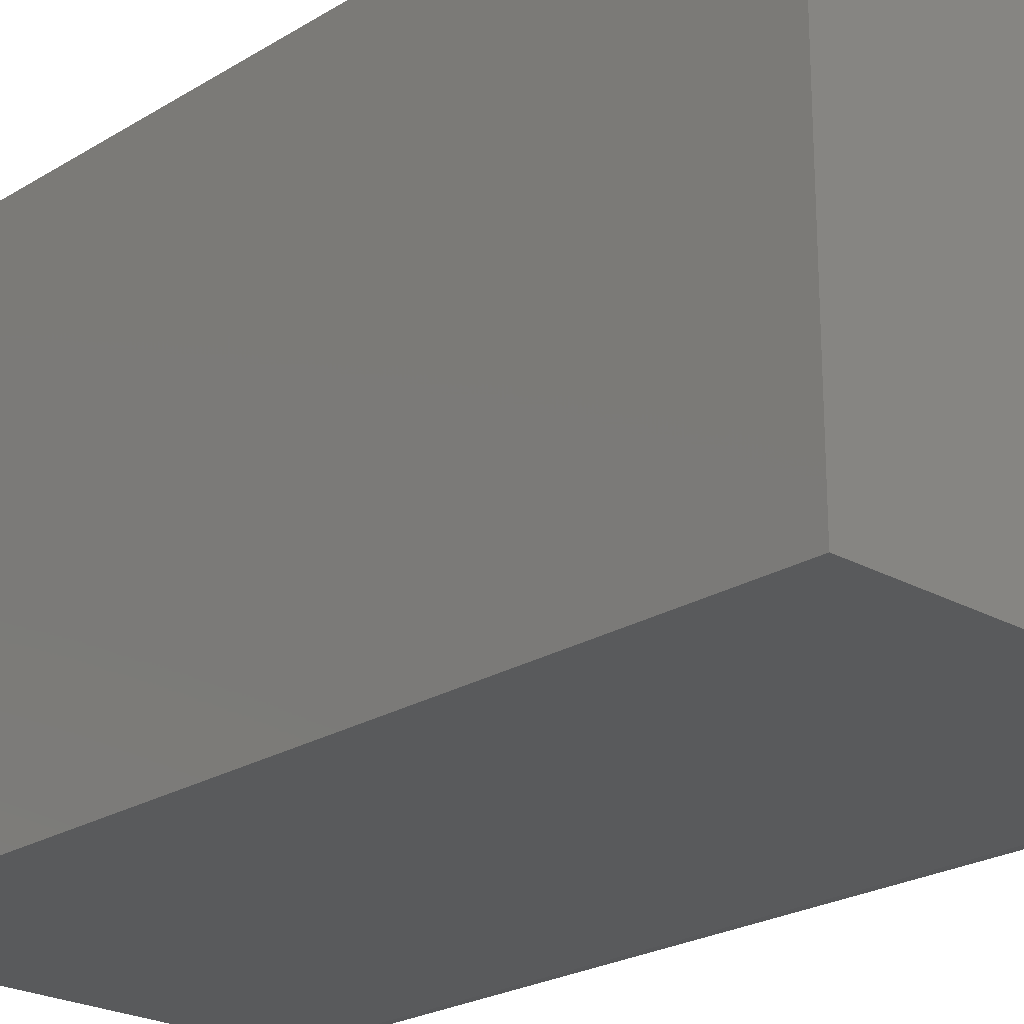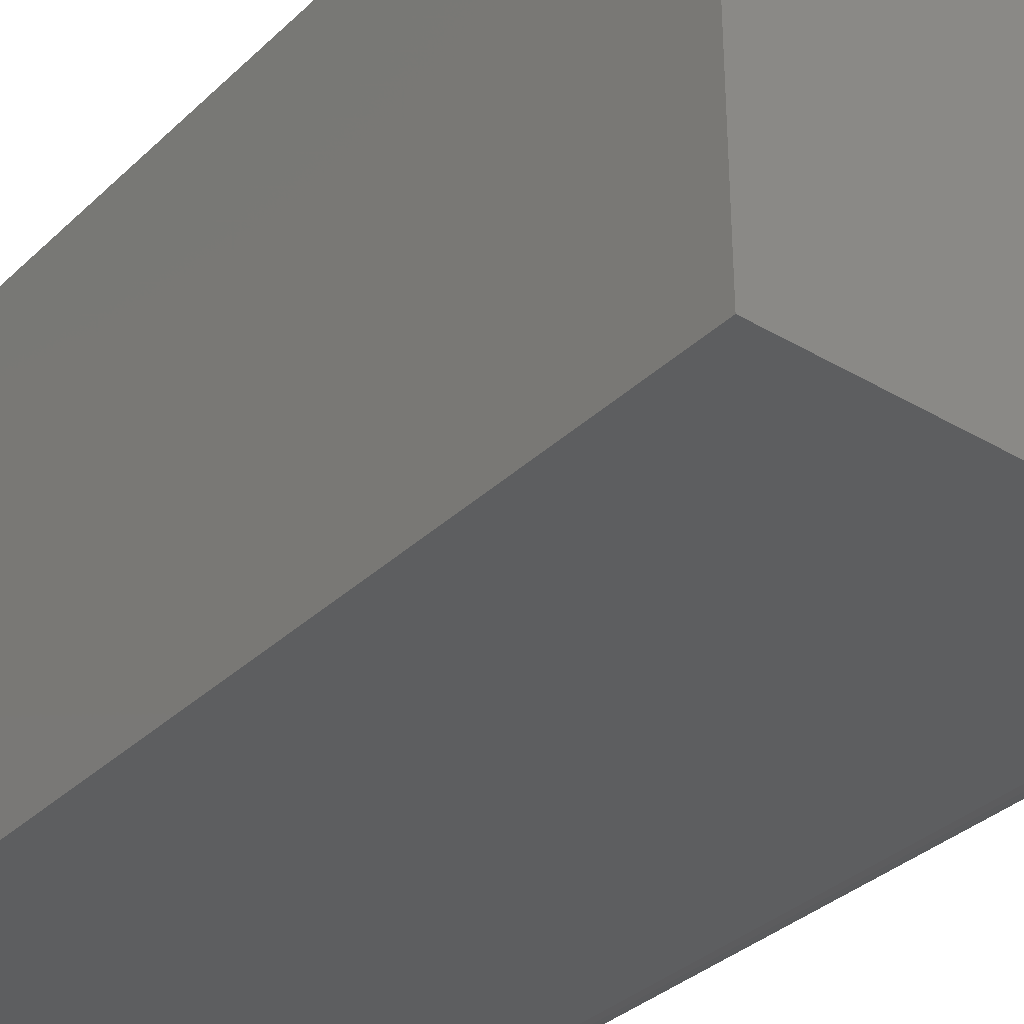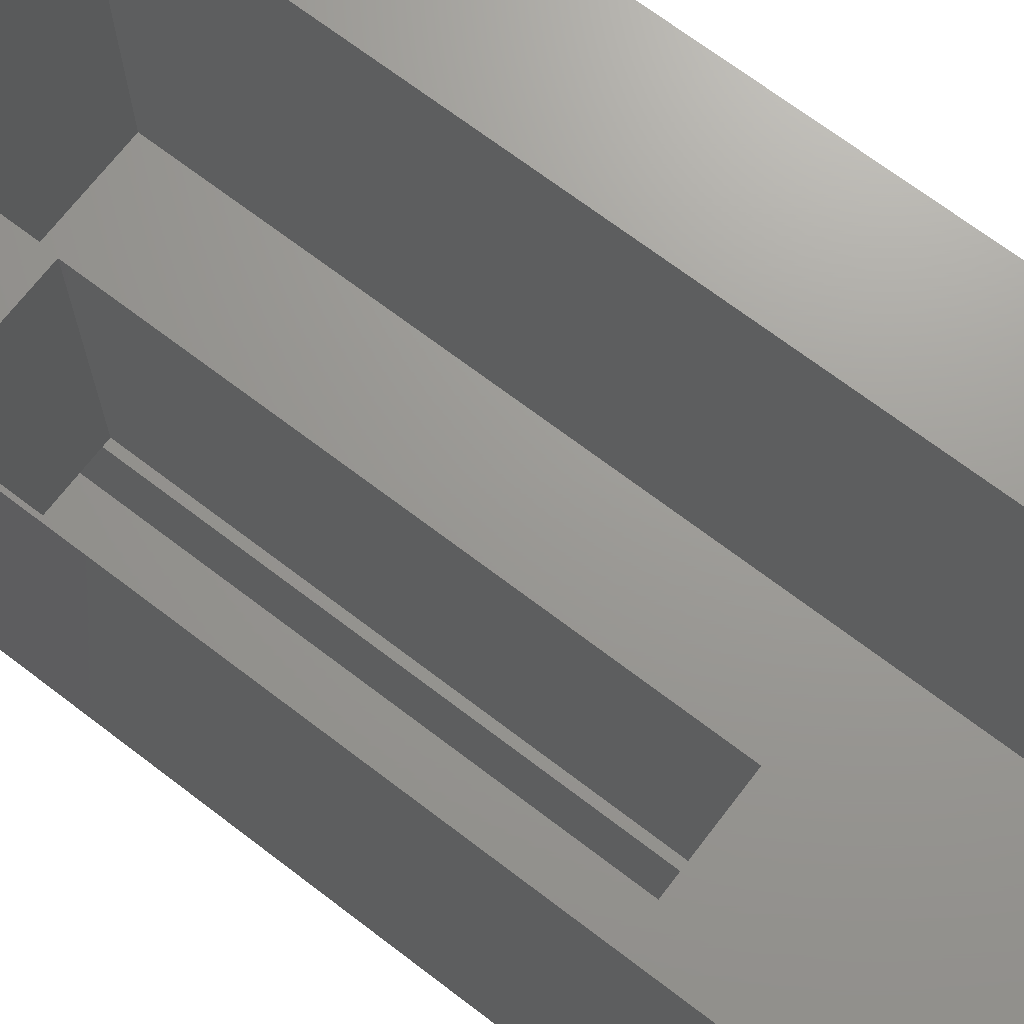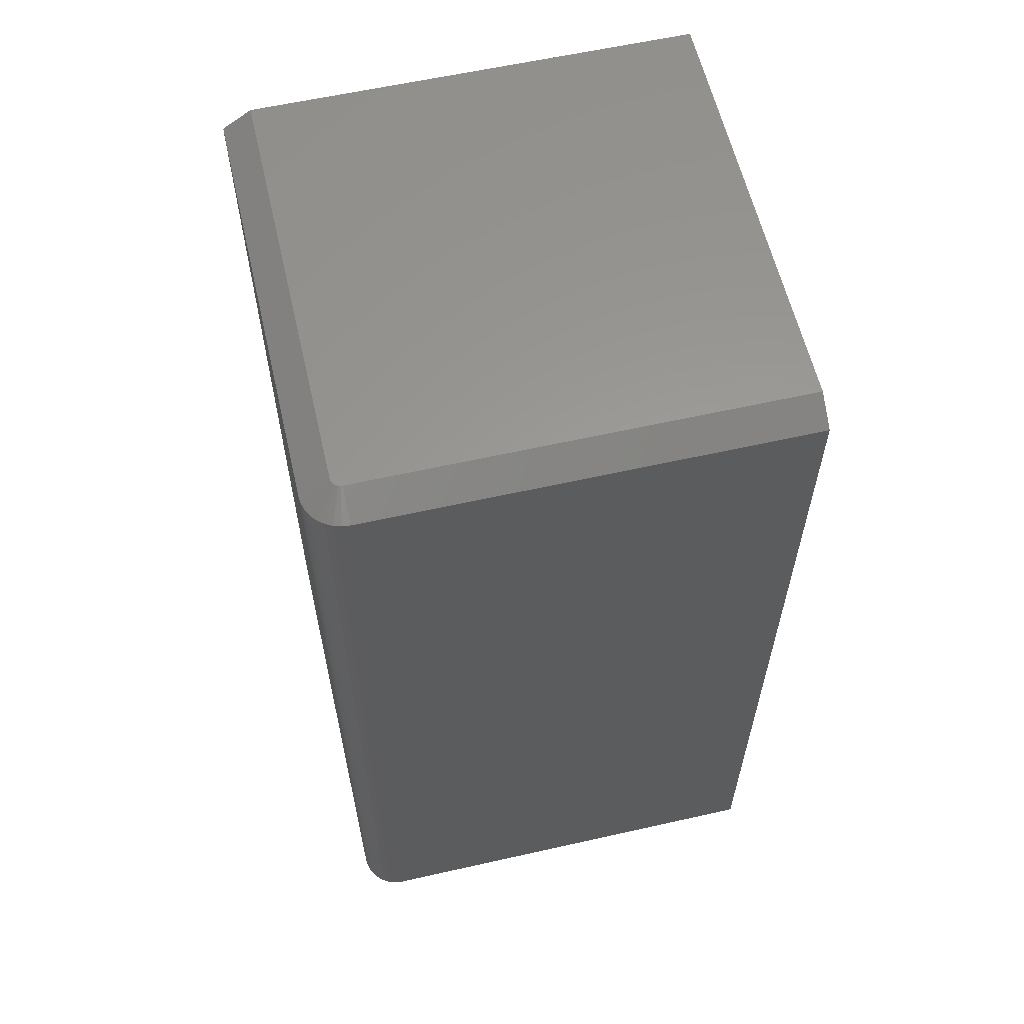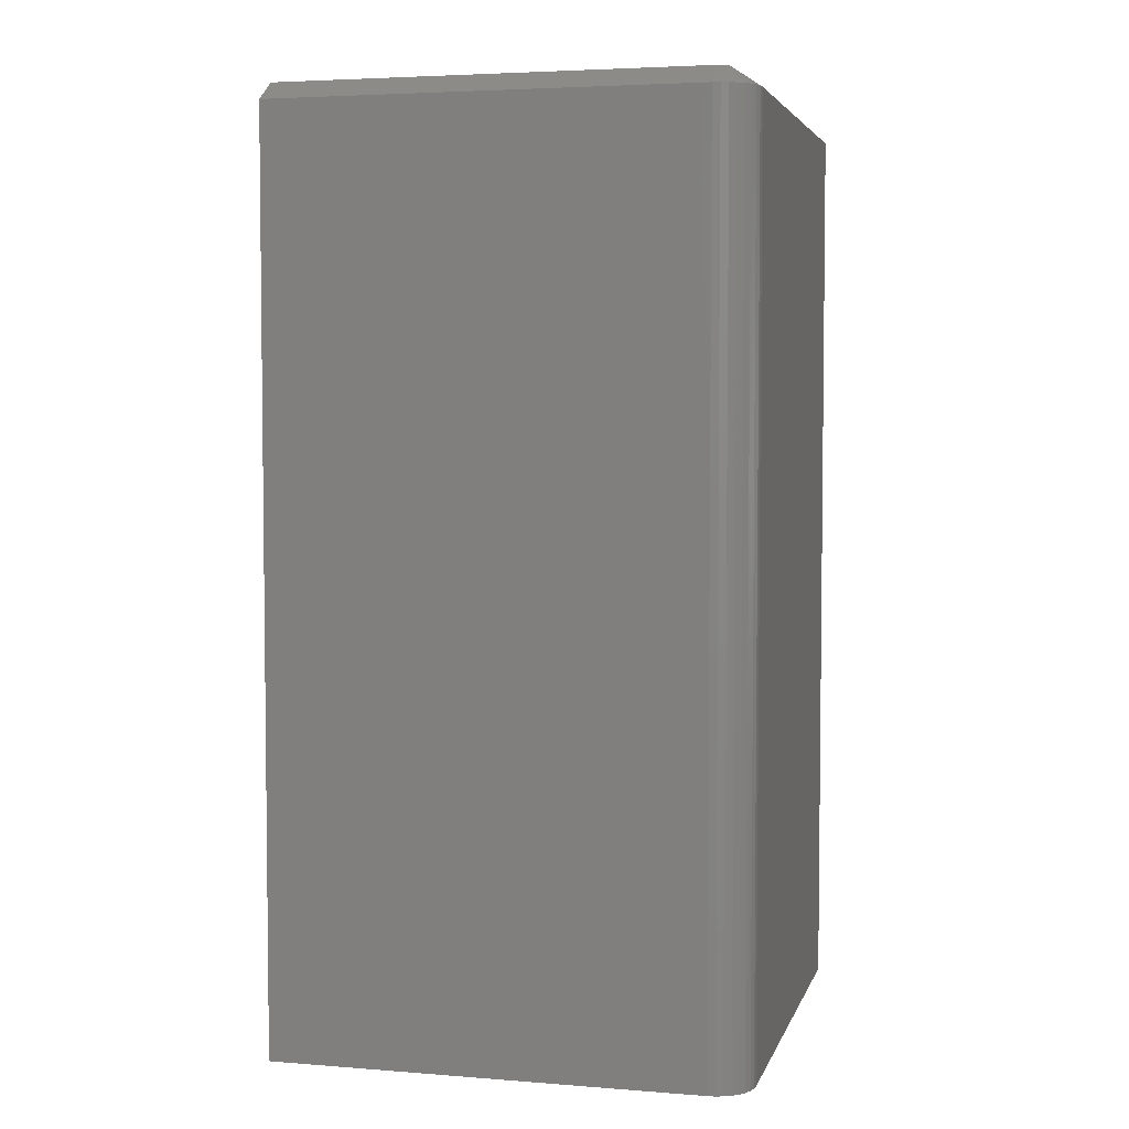
<metadata>
{"format":"stl","ext":"stl","renderer":"f3d","projection":"perspective","resolution":1024,"background":"white","views":[{"elev":-23.0,"azim":-43.7,"up":"+Z"},{"elev":-34.2,"azim":-38.6,"up":"+Z"},{"elev":69.5,"azim":127.4,"up":"+Z"},{"elev":60.0,"azim":167.0,"up":"+Y"},{"elev":4.2,"azim":104.3,"up":"+Y"}]}
</metadata>
<code>
# stl→obj: 146 verts, 288 faces
v 0.1852 -0.4219 0.2969
v 0.1852 -0.4062 0.2969
v 0.3673 -0.4219 0.2969
v 0.3673 -0.4062 0.2969
v 0.3673 0.4219 0.2969
v 0.3673 0.4062 0.2969
v 0.1852 0.4062 0.2969
v 0.1852 0.4094 0.2969
v 0.1852 0.4219 0.2969
v 0.1719 0.4062 0.2969
v 0.1852 -0.4016 0.2969
v 0.1719 -0.4062 0.2969
v 0.3771 -0.4062 0.2969
v 0.3771 0.4062 0.2969
v 0.3771 0.4062 0.75
v 0.1719 0.4062 0.75
v 0.1719 -0.4062 0.75
v 0.3771 -0.4062 0.75
v 0.1852 0.4094 0.1328
v 0.1852 -0.4016 0.1328
v 0.1852 -0.6875 0.1328
v 0.1852 -0.6875 0.7344
v 0.1852 -0.4219 0.7344
v 0.3673 0.7104 0.0625
v 0.3673 -0.7344 0.0625
v 0.3673 0.4219 0.7344
v 0.3673 0.7104 0.7344
v 0.3673 -0.7344 0.7344
v 0.3673 -0.4219 0.7344
v 0.1852 0.4219 0.7344
v -0.3594 0.7344 0.7344
v 0.3313 0.7344 0.7344
v 0.1852 0.6953 0.7344
v -0.1641 0.6953 0.7344
v -0.1686 0.6949 0.7344
v -0.173 0.6935 0.7344
v -0.1771 0.6914 0.7344
v -0.1806 0.6884 0.7344
v -0.1836 0.6849 0.7344
v -0.1857 0.6808 0.7344
v -0.187 0.6764 0.7344
v -0.1875 0.6719 0.7344
v -0.1875 -0.6875 0.7344
v -0.3594 -0.7344 0.7344
v 0.1852 0.6953 0.1328
v -0.173 0.6935 0.1328
v -0.1686 0.6949 0.1328
v -0.1641 0.6953 0.1328
v -0.1875 -0.6875 0.1328
v -0.1875 0.6719 0.1328
v -0.187 0.6764 0.1328
v -0.1857 0.6808 0.1328
v -0.1836 0.6849 0.1328
v -0.1806 0.6884 0.1328
v -0.1771 0.6914 0.1328
v 0.3313 0.7344 0.0625
v 0.3295 0.7344 0.05645
v 0.3311 0.7344 0.06037
v 0.3305 0.7344 0.05833
v -0.3594 0.7344 0.05161
v 0.3204 0.7344 0.05161
v 0.3225 0.7344 0.05182
v 0.3246 0.7344 0.05244
v 0.3264 0.7344 0.05344
v 0.3281 0.7344 0.0548
v -0.3594 0.7104 0.01562
v -0.3594 -0.7344 0.01562
v 0.3664 -0.7344 0.05336
v 0.3637 -0.7344 0.04456
v 0.3594 -0.7344 0.03646
v 0.3535 -0.7344 0.02935
v 0.3464 -0.7344 0.02352
v 0.3383 -0.7344 0.01919
v 0.3295 -0.7344 0.01653
v 0.3204 -0.7344 0.01562
v 0.3464 0.7104 0.02352
v 0.3383 0.7104 0.01919
v 0.3295 0.7104 0.01653
v 0.3204 0.7104 0.01562
v 0.3535 0.7104 0.02935
v 0.3594 0.7104 0.03646
v 0.3637 0.7104 0.04456
v 0.3664 0.7104 0.05336
v 0.3829 -0.75 0.75
v 0.1696 -0.6719 0.75
v 0.3829 0.7188 0.75
v -0.1671 0.6791 0.75
v -0.1696 0.6774 0.75
v -0.1684 0.6784 0.75
v 0.1696 -0.4016 0.75
v 0.1696 0.4094 0.75
v -0.375 -0.75 0.75
v -0.1719 -0.6719 0.75
v -0.1719 0.6719 0.75
v -0.375 0.75 0.75
v -0.1717 0.6734 0.75
v -0.1713 0.6749 0.75
v -0.1706 0.6762 0.75
v -0.1656 0.6795 0.75
v -0.1641 0.6797 0.75
v 0.1696 0.6797 0.75
v 0.336 0.75 0.75
v -0.1706 0.6762 0.1484
v -0.1684 0.6784 0.1484
v -0.1696 0.6774 0.1484
v 0.1696 0.6797 0.1484
v -0.1713 0.6749 0.1484
v -0.1717 0.6734 0.1484
v -0.1719 0.6719 0.1484
v 0.1696 0.4094 0.1484
v -0.1641 0.6797 0.1484
v -0.1656 0.6795 0.1484
v -0.1671 0.6791 0.1484
v 0.1696 -0.4016 0.1484
v -0.1719 -0.6719 0.1484
v 0.1696 -0.6719 0.1484
v 0.3204 -0.75 0
v 0.3204 0.7188 0
v 0.3326 -0.75 0.001201
v 0.3326 0.7188 0.001201
v 0.3443 -0.75 0.004758
v 0.3443 0.7188 0.004758
v 0.3551 -0.75 0.01053
v 0.3551 0.7188 0.01053
v 0.3646 -0.75 0.01831
v 0.3646 0.7188 0.01831
v 0.3724 -0.75 0.02778
v 0.3724 0.7188 0.02778
v 0.3781 -0.75 0.03858
v 0.3781 0.7188 0.03858
v 0.3817 -0.75 0.05031
v 0.3817 0.7188 0.05031
v 0.3829 -0.75 0.0625
v 0.3829 0.7188 0.0625
v -0.375 -0.75 0
v -0.375 0.7188 0
v 0.336 0.75 0.0625
v 0.3357 0.75 0.05945
v 0.3348 0.75 0.05652
v 0.3264 0.75 0.04806
v 0.3234 0.75 0.04718
v 0.3204 0.75 0.04688
v -0.375 0.75 0.04688
v 0.3334 0.75 0.05382
v 0.3314 0.75 0.05145
v 0.3291 0.75 0.04951
f 1 2 3
f 3 2 4
f 5 6 7
f 5 7 8
f 5 8 9
f 7 10 11
f 11 10 12
f 11 12 2
f 4 13 6
f 6 13 14
f 15 16 10
f 15 10 7
f 15 7 6
f 15 6 14
f 17 18 13
f 17 13 4
f 17 4 2
f 17 2 12
f 8 7 19
f 19 7 11
f 19 11 20
f 20 11 2
f 20 2 1
f 20 1 21
f 21 1 22
f 22 1 23
f 24 25 3
f 24 3 4
f 24 4 6
f 24 6 5
f 24 5 26
f 24 26 27
f 28 29 25
f 25 29 3
f 26 5 30
f 30 5 9
f 31 32 27
f 31 27 33
f 31 33 34
f 31 34 35
f 31 35 36
f 31 36 37
f 31 37 38
f 31 38 39
f 31 39 40
f 31 40 41
f 31 41 42
f 31 42 43
f 31 43 44
f 29 28 23
f 23 28 22
f 28 44 22
f 22 44 43
f 30 33 26
f 26 33 27
f 9 8 19
f 19 45 9
f 9 45 33
f 9 33 30
f 46 47 48
f 49 50 45
f 49 45 19
f 49 19 20
f 49 20 21
f 45 50 51
f 45 51 52
f 45 52 53
f 45 53 54
f 45 54 55
f 45 55 46
f 45 46 48
f 33 45 34
f 34 45 48
f 34 48 35
f 35 48 47
f 35 47 36
f 36 47 46
f 36 46 37
f 37 46 55
f 37 55 38
f 38 55 54
f 38 54 39
f 39 54 53
f 39 53 40
f 40 53 52
f 40 52 41
f 41 52 51
f 41 51 42
f 42 51 50
f 50 49 42
f 42 49 43
f 43 49 22
f 22 49 21
f 23 1 29
f 29 1 3
f 56 24 32
f 32 24 27
f 57 58 56
f 59 58 57
f 31 60 61
f 31 61 62
f 31 62 63
f 31 63 32
f 32 63 64
f 32 64 65
f 32 65 57
f 32 57 56
f 60 31 66
f 66 31 44
f 66 44 67
f 68 69 25
f 28 25 69
f 28 69 70
f 28 70 71
f 28 71 72
f 28 72 73
f 28 73 74
f 28 74 75
f 28 75 67
f 28 67 44
f 71 76 72
f 72 76 77
f 72 77 73
f 73 77 78
f 73 78 74
f 74 78 79
f 74 79 75
f 76 71 80
f 80 71 70
f 80 70 81
f 81 70 69
f 81 69 82
f 82 69 68
f 82 68 83
f 83 68 25
f 83 25 24
f 67 75 66
f 66 75 79
f 61 60 79
f 79 60 66
f 79 62 61
f 79 78 62
f 56 83 24
f 56 58 83
f 59 81 82
f 82 83 59
f 59 83 58
f 65 80 81
f 65 81 57
f 57 81 59
f 64 77 76
f 76 80 64
f 64 80 65
f 78 77 62
f 62 77 63
f 63 77 64
f 84 18 85
f 84 86 18
f 87 88 89
f 90 16 91
f 18 86 15
f 17 16 90
f 17 90 85
f 17 85 18
f 92 84 85
f 92 85 93
f 92 93 94
f 95 92 94
f 95 94 96
f 95 96 97
f 95 97 98
f 95 98 88
f 95 88 87
f 95 87 99
f 95 99 100
f 95 100 101
f 102 95 101
f 102 101 91
f 102 91 16
f 102 16 15
f 102 15 86
f 10 16 12
f 12 16 17
f 13 18 14
f 14 18 15
f 103 104 105
f 106 104 103
f 106 103 107
f 106 107 108
f 106 108 109
f 106 109 110
f 104 106 111
f 104 111 112
f 104 112 113
f 110 109 114
f 114 109 115
f 114 115 116
f 109 94 115
f 115 94 93
f 101 100 106
f 106 100 111
f 88 104 89
f 89 104 113
f 89 113 87
f 87 113 112
f 87 112 99
f 99 112 111
f 99 111 100
f 104 88 105
f 105 88 98
f 105 98 103
f 103 98 97
f 103 97 107
f 107 97 96
f 107 96 108
f 108 96 94
f 108 94 109
f 110 91 106
f 106 91 101
f 114 90 110
f 110 90 91
f 116 85 114
f 114 85 90
f 93 85 115
f 115 85 116
f 117 118 119
f 119 118 120
f 119 120 121
f 121 120 122
f 121 122 123
f 123 122 124
f 123 124 125
f 125 124 126
f 125 126 127
f 127 126 128
f 127 128 129
f 129 128 130
f 129 130 131
f 131 130 132
f 131 132 133
f 133 132 134
f 135 136 117
f 117 136 118
f 137 138 139
f 95 102 140
f 95 140 141
f 95 141 142
f 95 142 143
f 102 137 139
f 102 139 144
f 102 144 145
f 102 145 146
f 102 146 140
f 84 133 86
f 86 133 134
f 135 92 136
f 136 92 95
f 136 95 143
f 137 102 134
f 134 102 86
f 142 118 143
f 143 118 136
f 142 141 118
f 141 120 118
f 134 132 137
f 132 138 137
f 130 128 139
f 139 132 130
f 138 132 139
f 128 126 145
f 144 128 145
f 139 128 144
f 124 122 146
f 146 126 124
f 145 126 146
f 141 122 120
f 140 122 141
f 146 122 140
f 84 92 135
f 84 135 117
f 84 117 119
f 84 119 121
f 84 121 123
f 84 123 125
f 84 125 127
f 84 127 129
f 84 129 131
f 84 131 133

</code>
